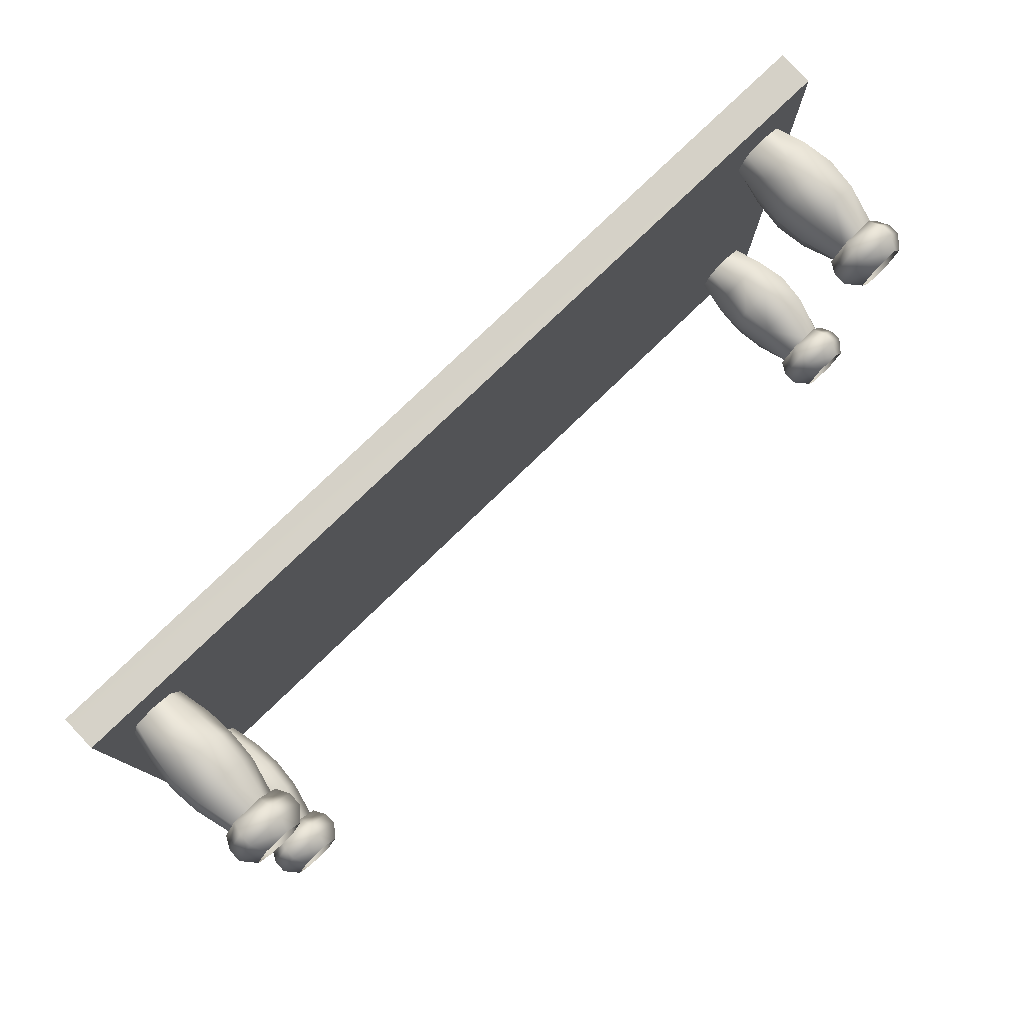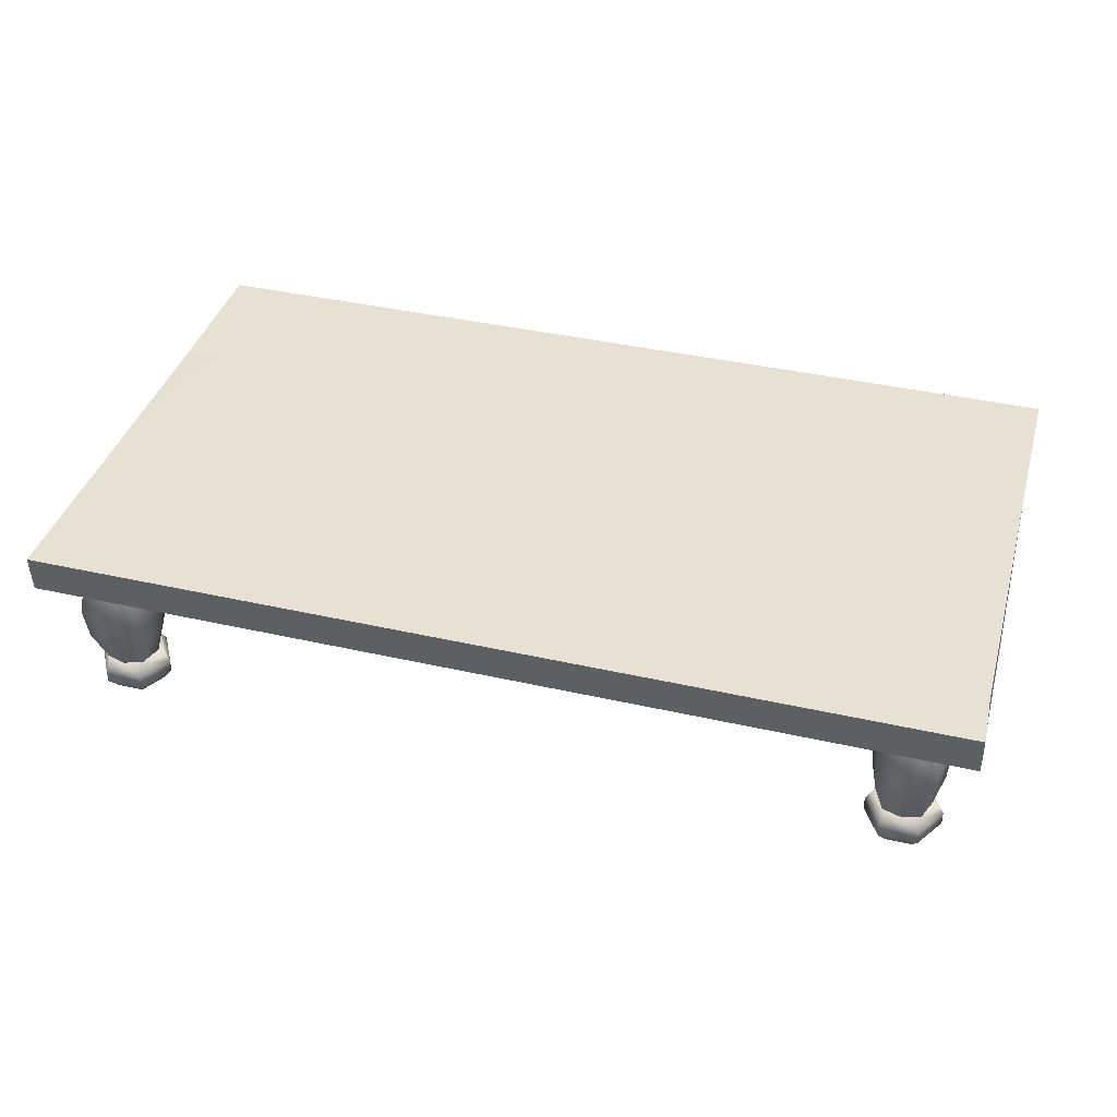
<metadata>
{"format":"obj","ext":"obj","renderer":"f3d","projection":"perspective","resolution":1024,"background":"white","views":[{"elev":78.1,"azim":-44.0,"up":"+Z"},{"elev":39.2,"azim":-164.2,"up":"+Y"}]}
</metadata>
<code>
v -1.1 0.404 -0.6273
v -1.095 0.4026 0.6254
v -1.095 0.4871 -0.0696
v -1.095 0.4871 0.1915
v -1.095 0.4887 -0.4241
v -1.095 0.4887 -0.3879
v -1.045 0.2553 0.4171
v -1.038 0.18 0.4171
v -1.027 0.2553 0.5021
v -1.018 0.18 0.4934
v -1.018 0.328 0.4934
v -1.038 0.328 0.4171
v -1.025 0.2553 0.3293
v -1.018 0.18 0.338
v -1.018 0.328 0.338
v -1.039 0.2553 -0.4354
v -1.021 0.2553 -0.3504
v -1.035 0.328 -0.4354
v -1.014 0.328 -0.359
v -1.014 0.18 -0.359
v -1.032 0.18 -0.4354
v -1.018 0.2553 -0.5231
v -1.014 0.328 -0.5144
v -1.012 0.18 -0.5144
v -0.9986 0.0326 0.3394
v -1.044 0.0326 0.4175
v -0.9986 0.0646 0.3394
v -1.044 0.0646 0.4175
v -0.9986 0.0326 0.4955
v -0.9986 0.0646 0.4955
v -1.022 0.4068 0.4171
v -1.002 0.4068 0.4736
v -1.002 0.4068 0.358
v -0.9979 0.0944 0.3639
v -1.016 0.0944 0.4172
v -0.9979 0.0944 0.4679
v -0.995 0.0326 -0.513
v -1.04 0.0326 -0.435
v -0.995 0.0646 -0.513
v -1.04 0.0646 -0.435
v -0.995 0.0326 -0.3569
v -0.995 0.0646 -0.3569
v -1.018 0.4068 -0.4353
v -0.999 0.4068 -0.3788
v -0.999 0.4068 -0.4944
v -0.9903 0.0951 0.3537
v -1.027 0.0951 0.4175
v -0.9903 0.0951 0.4812
v -1.013 0.0944 -0.4353
v -0.9944 0.0944 -0.3845
v -0.9944 0.0944 -0.4885
v -0.9868 0.0951 -0.4987
v -1.024 0.0951 -0.435
v -0.9868 0.0951 -0.3712
v -1.016 0.0007 0.4175
v -0.9849 0.0007 0.3631
v -0.9849 0.0007 0.4718
v -0.9814 0.0007 -0.3806
v -1.013 0.0007 -0.435
v -0.9814 0.0007 -0.4893
v -0.9554 0.2553 0.5218
v -0.953 0.18 0.5131
v -0.953 0.328 0.5131
v -0.9554 0.2553 0.3143
v -0.953 0.18 0.323
v -0.953 0.328 0.323
v -0.9495 0.2553 -0.3306
v -0.9495 0.18 -0.3393
v -0.9495 0.328 -0.3393
v -0.9495 0.2553 -0.5381
v -0.9495 0.328 -0.5294
v -0.9495 0.18 -0.5294
v -0.9531 0.4068 0.3438
v -0.9531 0.4068 0.4924
v -0.9531 0.0944 0.3503
v -0.9531 0.0944 0.4858
v -0.9496 0.4068 -0.5086
v -0.9496 0.4068 -0.3601
v -0.9496 0.0944 -0.3666
v -0.9496 0.0944 -0.5021
v -0.9085 0.0326 0.3394
v -0.9085 0.0646 0.3394
v -0.9085 0.0326 0.4955
v -0.9085 0.0646 0.4955
v -0.9221 0.0007 0.3631
v -0.9221 0.0007 0.4718
v -0.9167 0.0951 0.4812
v -0.9167 0.0951 0.3537
v -0.8799 0.0951 0.4175
v -0.8764 0.0951 -0.435
v -0.9132 0.0951 -0.4987
v -0.9132 0.0951 -0.3712
v -0.9049 0.0326 -0.513
v -0.9186 0.0007 -0.4893
v -0.9049 0.0326 -0.3569
v -0.9186 0.0007 -0.3806
v -0.9049 0.0646 -0.513
v -0.9049 0.0646 -0.3569
v -0.8881 0.18 0.338
v -0.9084 0.0944 0.3639
v -0.8881 0.18 0.4934
v -0.9084 0.0944 0.4679
v -0.8881 0.328 0.338
v -0.9037 0.4068 0.358
v -0.8881 0.3241 0.4934
v -0.9037 0.4068 0.4736
v -0.8845 0.18 -0.5144
v -0.9049 0.0944 -0.4885
v -0.8845 0.18 -0.359
v -0.9049 0.0944 -0.3845
v -0.8845 0.328 -0.5144
v -0.9001 0.4068 -0.4944
v -0.8845 0.328 -0.359
v -0.9001 0.4068 -0.3788
v -0.8837 0.2553 0.3293
v -0.8837 0.2553 0.5021
v -0.8778 0.2553 -0.5231
v -0.8778 0.2553 -0.3504
v -0.8634 0.0326 0.4175
v -0.8907 0.0007 0.4175
v -0.8599 0.0326 -0.435
v -0.8872 0.0007 -0.435
v -0.8634 0.0646 0.4175
v -0.8697 0.18 0.4171
v -0.8917 0.0944 0.4172
v -0.8599 0.0646 -0.435
v -0.8697 0.3241 0.4171
v -0.8862 0.4068 0.4171
v -0.8661 0.18 -0.4354
v -0.8882 0.0944 -0.4353
v -0.8661 0.328 -0.4354
v -0.8827 0.4068 -0.4353
v -0.8653 0.2553 0.4171
v -0.8594 0.2553 -0.4354
v -0.3629 0.4887 -0.381
v -0.3932 0.4887 -0.4325
v -1.095 0.4887 -0.3879
v -1.095 0.4887 -0.4241
v -0.2765 0.4887 -0.5029
v -1.095 0.4887 -0.493
v -0.3932 0.4887 -0.4325
v -1.095 0.4887 -0.4241
v 0.1816 0.4887 0.0967
v -1.095 0.4871 0.1915
v 0.1803 0.4887 0.4326
v -0.396 0.4887 0.4757
v -1.095 0.4887 0.4918
v -0.1799 0.4887 -0.1385
v -0.3629 0.4887 -0.381
v -1.095 0.4871 -0.0696
v -1.095 0.4887 -0.3879
v -1.095 0.4887 -0.493
v -1.1 0.4887 -0.6273
v -1.095 0.4887 0.4918
v -1.095 0.4873 0.6254
v 0.1816 0.4887 0.0967
v -0.1799 0.4887 -0.1385
v -1.095 0.4871 0.1915
v -1.095 0.4871 -0.0696
v -1.095 0.4873 0.6254
v -0.396 0.4887 0.4757
v -1.095 0.4887 0.4918
v -1.095 0.4887 -0.493
v -0.2765 0.4887 -0.5029
v -1.1 0.4887 -0.6273
v -0.164 0.4887 -0.3512
v -0.0539 0.4887 -0.1647
v -0.164 0.4887 -0.3512
v 0.1779 0.4887 -0.3759
v -0.0275 0.4887 -0.3193
v 0.1779 0.4887 -0.3759
v 0.1434 0.4887 -0.4772
v 1.095 0.4887 0.6274
v 0.1803 0.4887 0.4326
v -0.0275 0.4887 -0.3193
v 0.0462 0.4887 -0.212
v 1.095 0.4887 -0.6254
v 0.1434 0.4887 -0.4772
v -0.0539 0.4887 -0.1647
v 1.095 0.4887 -0.6254
v 1.091 0.404 -0.6254
v -1.1 0.4887 -0.6273
v -1.1 0.404 -0.6273
v -1.1 0.404 -0.6273
v 1.091 0.404 -0.6254
v -1.095 0.4026 0.6254
v 1.095 0.404 0.6236
v -1.095 0.4026 0.6254
v 1.095 0.404 0.6236
v -1.095 0.4873 0.6254
v 1.095 0.4887 0.6274
v 0.0262 0.4887 -0.2913
v 0.0543 0.4887 -0.257
v 0.0262 0.4887 -0.2913
v 0.4169 0.4887 -0.3278
v 0.4125 0.4887 0.0261
v 0.0462 0.4887 -0.212
v 0.5168 0.4887 0.3788
v 0.3901 0.4887 -0.4311
v 0.4169 0.4887 -0.3278
v 0.5708 0.4887 -0.3835
v 0.5651 0.4887 -0.2721
v 0.0543 0.4887 -0.257
v 0.7483 0.4887 0.3227
v 0.3901 0.4887 -0.4311
v 0.6396 0.4887 -0.2003
v 0.5168 0.4887 0.3788
v 0.9531 0.4887 0.2895
v 0.5996 0.4887 -0.0813
v 0.4125 0.4887 0.0261
v 0.5708 0.4887 -0.3835
v 1.095 0.4887 -0.6254
v 0.5651 0.4887 -0.2721
v 1.095 0.4852 -0.1911
v 0.6396 0.4887 -0.2003
v 0.7483 0.4887 0.3227
v 0.6423 0.4887 -0.138
v 1.095 0.4852 -0.1911
v 0.9531 0.4887 0.2895
v 1.037 0.4866 0.2856
v 1.037 0.4866 0.2856
v 1.095 0.4852 0.2919
v 1.095 0.4852 -0.1911
v 1.037 0.4866 0.2856
v 1.095 0.4887 0.6274
v 1.095 0.4852 0.2919
v 1.037 0.4866 0.2856
v 1.095 0.4852 -0.1911
v 1.091 0.404 -0.6254
v 1.095 0.4887 -0.6254
v 1.095 0.404 0.6236
v 1.095 0.4852 0.2919
v 1.095 0.4887 0.6274
v 0.6423 0.4887 -0.138
v 0.5996 0.4887 -0.0813
v 0.8968 0.2528 0.3295
v 0.9035 0.1774 0.3381
v 0.8764 0.2528 0.4172
v 0.883 0.1774 0.4172
v 0.8968 0.2528 0.5022
v 0.9035 0.1774 0.4935
v 0.9035 0.328 0.3381
v 0.883 0.328 0.4172
v 0.9035 0.328 0.4935
v 0.9003 0.2553 -0.5266
v 0.8799 0.2553 -0.4389
v 0.9035 0.328 -0.5179
v 0.883 0.328 -0.4389
v 0.9003 0.2553 -0.3539
v 0.9035 0.328 -0.3626
v 0.8865 0.18 -0.4389
v 0.907 0.18 -0.5179
v 0.907 0.18 -0.3626
v 0.923 0.0326 0.3394
v 0.8779 0.0326 0.4175
v 0.923 0.062 0.3394
v 0.8779 0.0646 0.4175
v 0.923 0.0326 -0.5165
v 0.8779 0.0326 -0.4385
v 0.923 0.0646 -0.5165
v 0.8779 0.0646 -0.4385
v 0.923 0.0326 -0.3605
v 0.923 0.0646 -0.3605
v 0.923 0.0326 0.4955
v 0.923 0.0646 0.4955
v 0.8996 0.4068 -0.4388
v 0.919 0.4068 -0.3823
v 0.8996 0.4068 0.4172
v 0.919 0.4068 0.4738
v 0.919 0.4068 -0.498
v 0.919 0.4068 0.3581
v 0.9236 0.0918 0.364
v 0.9051 0.0918 0.4173
v 0.9236 0.0918 0.4681
v 0.9236 0.0944 -0.492
v 0.9051 0.0944 -0.4388
v 0.9236 0.0944 -0.388
v 0.9312 0.0925 0.3537
v 0.8944 0.0925 0.4175
v 0.9312 0.0925 0.4812
v 0.9312 0.0951 -0.5022
v 0.8944 0.0951 -0.4385
v 0.9312 0.0951 -0.3748
v 0.9052 0.0007 -0.4385
v 0.9366 0.0007 -0.4929
v 0.9052 0.0007 0.4175
v 0.9366 0.0007 0.3631
v 0.9366 0.0007 -0.3841
v 0.9366 0.0007 0.4718
v 0.9685 0.2528 0.3145
v 0.9685 0.1774 0.3232
v 0.9685 0.2528 0.522
v 0.9685 0.1774 0.5133
v 0.9685 0.328 0.3232
v 0.9685 0.328 0.5133
v 0.972 0.2553 -0.5416
v 0.9685 0.328 -0.5329
v 0.972 0.2553 -0.3341
v 0.9685 0.328 -0.3428
v 0.972 0.18 -0.3428
v 0.972 0.18 -0.5329
v 0.9684 0.4068 -0.3636
v 0.9684 0.4068 0.4925
v 0.9684 0.4068 -0.5122
v 0.9684 0.4068 0.3439
v 0.9684 0.0918 0.3505
v 0.9684 0.0918 0.486
v 0.9684 0.0944 -0.5056
v 0.9684 0.0944 -0.3701
v 1.013 0.0326 -0.3605
v 1.013 0.0646 -0.3605
v 1.013 0.0326 0.4955
v 1.013 0.0646 0.4955
v 1.013 0.062 0.3394
v 1.005 0.0925 0.3537
v 1.013 0.0646 -0.5165
v 1.005 0.0951 -0.5022
v 1.042 0.0925 0.4175
v 1.005 0.0925 0.4812
v 1.042 0.0951 -0.4385
v 1.005 0.0951 -0.3748
v 1.013 0.0326 0.3394
v 1.013 0.0326 -0.5165
v 0.9994 0.0007 -0.4929
v 0.9994 0.0007 -0.3841
v 0.9994 0.0007 0.3631
v 0.9994 0.0007 0.4718
v 1.034 0.1774 0.3381
v 1.013 0.0918 0.364
v 1.034 0.1774 0.4935
v 1.013 0.0918 0.4681
v 1.034 0.328 -0.3626
v 1.018 0.4068 -0.3823
v 1.034 0.328 0.4935
v 1.018 0.4068 0.4738
v 1.034 0.328 -0.5179
v 1.018 0.4068 -0.498
v 1.034 0.328 0.3381
v 1.018 0.4068 0.3581
v 1.037 0.18 -0.5179
v 1.013 0.0944 -0.492
v 1.037 0.18 -0.3626
v 1.013 0.0944 -0.388
v 1.04 0.2528 0.3295
v 1.04 0.2528 0.5022
v 1.044 0.2553 -0.5266
v 1.044 0.2553 -0.3539
v 1.058 0.0326 -0.4385
v 1.031 0.0007 -0.4385
v 1.058 0.0326 0.4175
v 1.031 0.0007 0.4175
v 1.058 0.062 0.4175
v 1.058 0.0646 -0.4385
v 1.052 0.1774 0.4172
v 1.03 0.0918 0.4173
v 1.055 0.18 -0.4389
v 1.03 0.0944 -0.4388
v 1.052 0.328 -0.4389
v 1.035 0.4068 -0.4388
v 1.052 0.328 0.4172
v 1.035 0.4068 0.4172
v 1.058 0.2528 0.4172
v 1.062 0.2553 -0.4389
f 223 224 222
f 300 253 300
f 298 253 300
f 298 249 253
f 299 249 298
f 299 249 249
f 250 249 299
f 250 246 249
f 248 246 250
f 246 253 249
f 251 253 246
f 245 251 245
f 252 251 245
f 252 251 251
f 275 251 252
f 275 251 251
f 276 251 275
f 276 253 251
f 277 253 276
f 277 253 253
f 309 253 277
f 309 300 253
f 342 300 309
f 342 298 300
f 347 298 342
f 343 342 309
f 357 342 343
f 357 342 342
f 356 342 357
f 356 347 342
f 347 299 298
f 347 299 347
f 347 332 299
f 347 332 347
f 347 358 332
f 347 358 347
f 347 363 358
f 356 363 347
f 356 340 363
f 357 340 356
f 357 340 340
f 341 340 357
f 341 301 340
f 308 301 341
f 308 275 301
f 252 301 275
f 296 301 252
f 296 340 301
f 346 340 296
f 346 363 340
f 336 363 346
f 336 358 363
f 359 358 336
f 359 358 358
f 333 358 359
f 333 332 358
f 336 337 359
f 252 296 252
f 245 296 252
f 245 297 296
f 247 297 245
f 296 336 346
f 297 336 296
f 297 337 336
f 297 337 297
f 297 304 337
f 297 304 297
f 297 270 304
f 247 270 297
f 247 266 270
f 333 332 333
f 302 332 333
f 302 299 332
f 267 299 302
f 267 250 299
f 266 250 267
f 266 248 250
f 247 248 266
f 247 246 248
f 245 246 247
f 245 251 246
f 102 124 102
f 125 124 102
f 125 99 124
f 100 99 125
f 65 100 75
f 65 100 65
f 65 99 100
f 115 99 65
f 115 124 99
f 133 124 115
f 133 116 124
f 105 116 133
f 105 63 116
f 106 63 105
f 106 63 63
f 74 63 106
f 75 34 65
f 73 66 33
f 104 66 73
f 104 66 66
f 103 66 104
f 103 115 66
f 103 115 103
f 103 133 115
f 127 133 103
f 127 105 133
f 127 105 127
f 127 106 105
f 127 106 127
f 127 128 106
f 127 128 127
f 127 104 128
f 103 104 127
f 74 63 74
f 32 63 74
f 32 11 63
f 31 11 32
f 31 12 11
f 33 12 31
f 33 15 12
f 66 15 33
f 66 64 15
f 115 64 66
f 115 64 64
f 65 64 115
f 13 64 14
f 13 64 13
f 13 15 64
f 13 15 13
f 13 12 15
f 7 12 13
f 7 11 12
f 9 11 7
f 9 11 11
f 61 11 9
f 61 63 11
f 116 63 61
f 102 101 102
f 124 101 102
f 124 101 101
f 116 101 124
f 116 62 101
f 61 62 116
f 61 10 62
f 9 10 61
f 9 8 10
f 7 8 9
f 7 14 8
f 13 14 7
f 65 14 64
f 34 14 65
f 34 8 14
f 35 8 34
f 35 10 8
f 36 10 35
f 36 62 10
f 76 62 36
f 76 62 62
f 102 62 76
f 102 101 62
f 6 5 3
f 153 152 153
f 1 152 153
f 1 5 152
f 1 5 1
f 1 3 5
f 2 3 1
f 2 4 3
f 2 4 2
f 2 154 4
f 155 154 2
f 317 282 320
f 317 353 317
f 320 353 317
f 320 321 353
f 282 321 320
f 282 321 321
f 283 321 282
f 283 321 321
f 311 321 283
f 311 353 321
f 311 310 348
f 311 310 311
f 311 263 310
f 283 263 311
f 283 261 263
f 282 261 283
f 282 281 261
f 317 281 282
f 317 260 281
f 317 260 317
f 317 316 260
f 317 316 317
f 317 353 316
f 261 281 260
f 263 262 310
f 261 262 263
f 261 259 262
f 260 259 261
f 260 258 259
f 316 258 260
f 316 323 258
f 353 323 316
f 353 348 323
f 311 348 353
f 323 258 323
f 285 258 323
f 285 258 258
f 284 258 285
f 284 259 258
f 288 259 284
f 288 262 259
f 325 262 288
f 325 310 262
f 349 310 325
f 349 348 310
f 324 348 349
f 324 323 348
f 285 323 324
f 315 279 318
f 315 352 315
f 318 352 315
f 318 319 352
f 279 319 318
f 279 319 319
f 280 319 279
f 280 319 319
f 313 319 280
f 313 352 319
f 313 312 350
f 313 312 313
f 313 265 312
f 280 265 313
f 280 257 265
f 279 257 280
f 279 278 257
f 315 278 279
f 315 256 278
f 315 256 315
f 315 314 256
f 315 314 315
f 315 352 314
f 257 278 256
f 265 264 312
f 257 264 265
f 257 255 264
f 256 255 257
f 256 254 255
f 314 254 256
f 314 322 254
f 352 322 314
f 352 350 322
f 313 350 352
f 322 254 322
f 287 254 322
f 287 254 254
f 286 254 287
f 286 255 254
f 289 255 286
f 289 264 255
f 327 264 289
f 327 312 264
f 351 312 327
f 351 350 312
f 326 350 351
f 326 322 350
f 287 322 326
f 335 295 334
f 303 295 335
f 303 269 295
f 361 360 339
f 335 360 361
f 335 360 360
f 334 360 335
f 334 345 360
f 334 345 334
f 334 292 345
f 295 292 334
f 295 244 292
f 269 244 295
f 269 244 244
f 268 244 269
f 268 243 244
f 271 243 268
f 338 339 338
f 294 339 338
f 294 305 339
f 294 305 294
f 294 271 305
f 242 271 294
f 242 243 271
f 238 243 242
f 238 244 243
f 240 244 238
f 240 292 244
f 240 292 240
f 240 241 292
f 242 290 242
f 294 290 242
f 294 290 290
f 338 290 294
f 338 344 290
f 362 344 338
f 330 362 330
f 354 362 330
f 354 344 362
f 328 344 354
f 328 344 344
f 291 344 328
f 291 290 344
f 237 290 291
f 237 236 290
f 238 236 237
f 238 236 236
f 242 236 238
f 242 290 236
f 240 241 240
f 238 241 240
f 238 239 241
f 237 239 238
f 237 272 239
f 291 272 237
f 291 306 272
f 291 306 291
f 291 329 306
f 328 329 291
f 328 355 329
f 354 355 328
f 273 239 272
f 354 331 355
f 330 331 354
f 330 307 331
f 293 307 330
f 293 274 307
f 273 239 273
f 274 239 273
f 274 241 239
f 293 241 274
f 293 292 241
f 330 292 293
f 330 345 292
f 362 345 330
f 362 360 345
f 338 360 362
f 338 339 360
f 218 211 218
f 212 211 218
f 212 205 211
f 164 165 163
f 178 165 164
f 178 177 165
f 205 177 178
f 21 16 21
f 20 16 21
f 20 17 16
f 20 17 20
f 20 67 17
f 68 67 20
f 68 67 67
f 109 67 68
f 109 79 109
f 68 79 109
f 68 50 79
f 20 50 68
f 20 49 50
f 21 49 20
f 21 24 49
f 16 24 21
f 16 22 24
f 16 22 16
f 16 23 22
f 16 23 16
f 16 18 23
f 49 24 51
f 78 69 78
f 44 69 78
f 44 19 69
f 43 19 44
f 43 18 19
f 45 18 43
f 45 23 18
f 71 23 45
f 71 22 23
f 70 22 71
f 70 24 22
f 71 111 70
f 77 71 45
f 112 71 77
f 112 111 71
f 112 111 112
f 112 131 111
f 132 131 112
f 132 131 131
f 114 131 132
f 114 113 131
f 72 107 72
f 70 107 72
f 70 117 107
f 111 117 70
f 111 134 117
f 131 134 111
f 131 118 134
f 113 118 131
f 113 69 118
f 114 69 113
f 114 69 69
f 78 69 114
f 16 18 16
f 17 18 16
f 17 19 18
f 67 19 17
f 67 69 19
f 67 69 67
f 67 118 69
f 109 118 67
f 109 134 118
f 129 134 109
f 129 117 134
f 107 117 129
f 70 24 70
f 72 24 70
f 72 51 24
f 72 51 72
f 72 80 51
f 72 80 72
f 72 108 80
f 107 108 72
f 107 130 108
f 129 130 107
f 129 110 130
f 109 110 129
f 109 79 110
f 215 214 215
f 217 214 215
f 217 208 214
f 209 208 217
f 209 208 208
f 210 208 209
f 210 204 208
f 143 204 210
f 143 198 204
f 143 198 143
f 143 145 198
f 144 145 143
f 144 146 145
f 147 146 144
f 214 208 220
f 142 140 142
f 141 140 142
f 141 139 140
f 171 139 141
f 171 172 139
f 171 172 171
f 171 199 172
f 200 199 171
f 200 201 199
f 200 201 200
f 200 214 201
f 213 214 200
f 213 214 214
f 215 214 213
f 226 227 225
f 123 88 123
f 82 88 123
f 82 88 88
f 27 88 82
f 27 46 88
f 28 46 27
f 47 46 28
f 47 88 46
f 89 88 47
f 89 123 88
f 87 123 89
f 87 84 123
f 48 84 87
f 48 30 84
f 28 30 48
f 48 47 28
f 87 47 48
f 87 89 47
f 28 26 28
f 27 26 28
f 27 25 26
f 82 25 27
f 82 81 25
f 123 81 82
f 123 119 81
f 84 119 123
f 84 83 119
f 30 83 84
f 30 29 83
f 119 120 119
f 83 120 119
f 83 86 120
f 29 86 83
f 29 57 86
f 28 29 30
f 26 29 28
f 26 57 29
f 26 57 26
f 26 55 57
f 25 55 26
f 25 56 55
f 81 56 25
f 81 85 56
f 119 85 81
f 119 120 85
f 197 206 202
f 197 206 197
f 197 234 206
f 197 234 197
f 197 235 234
f 197 235 197
f 197 196 235
f 197 196 197
f 197 156 196
f 179 156 197
f 179 156 156
f 157 156 179
f 157 158 156
f 159 158 157
f 137 136 138
f 135 136 137
f 135 136 136
f 168 136 135
f 168 169 136
f 170 169 168
f 170 195 169
f 194 195 170
f 194 195 195
f 203 195 194
f 203 202 195
f 197 202 203
f 93 94 93
f 121 94 93
f 121 122 94
f 95 122 121
f 95 96 122
f 41 96 95
f 41 58 96
f 91 39 52
f 97 39 91
f 97 37 39
f 97 37 97
f 97 93 37
f 126 93 97
f 126 121 93
f 98 121 126
f 98 95 121
f 42 95 98
f 42 41 95
f 91 126 97
f 54 42 98
f 40 42 54
f 40 41 42
f 38 41 40
f 38 58 41
f 38 58 38
f 38 59 58
f 37 59 38
f 37 60 59
f 93 60 37
f 93 94 60
f 54 53 40
f 92 53 54
f 92 90 53
f 38 39 37
f 40 39 38
f 40 52 39
f 53 52 40
f 53 91 52
f 90 91 53
f 90 126 91
f 92 126 90
f 92 98 126
f 54 98 92
f 219 173 221
f 216 173 219
f 216 173 173
f 207 173 216
f 207 173 173
f 174 173 207
f 174 173 173
f 161 173 174
f 161 160 173
f 161 160 161
f 161 162 160
f 189 190 188
f 191 190 189
f 185 186 184
f 187 186 185
f 181 182 180
f 183 182 181
f 228 229 230
f 232 229 228
f 232 231 229
f 233 231 232
f 192 176 193
f 175 176 192
f 175 167 176
f 166 167 175
f 166 148 167
f 149 148 166
f 149 150 148
f 151 150 149

</code>
